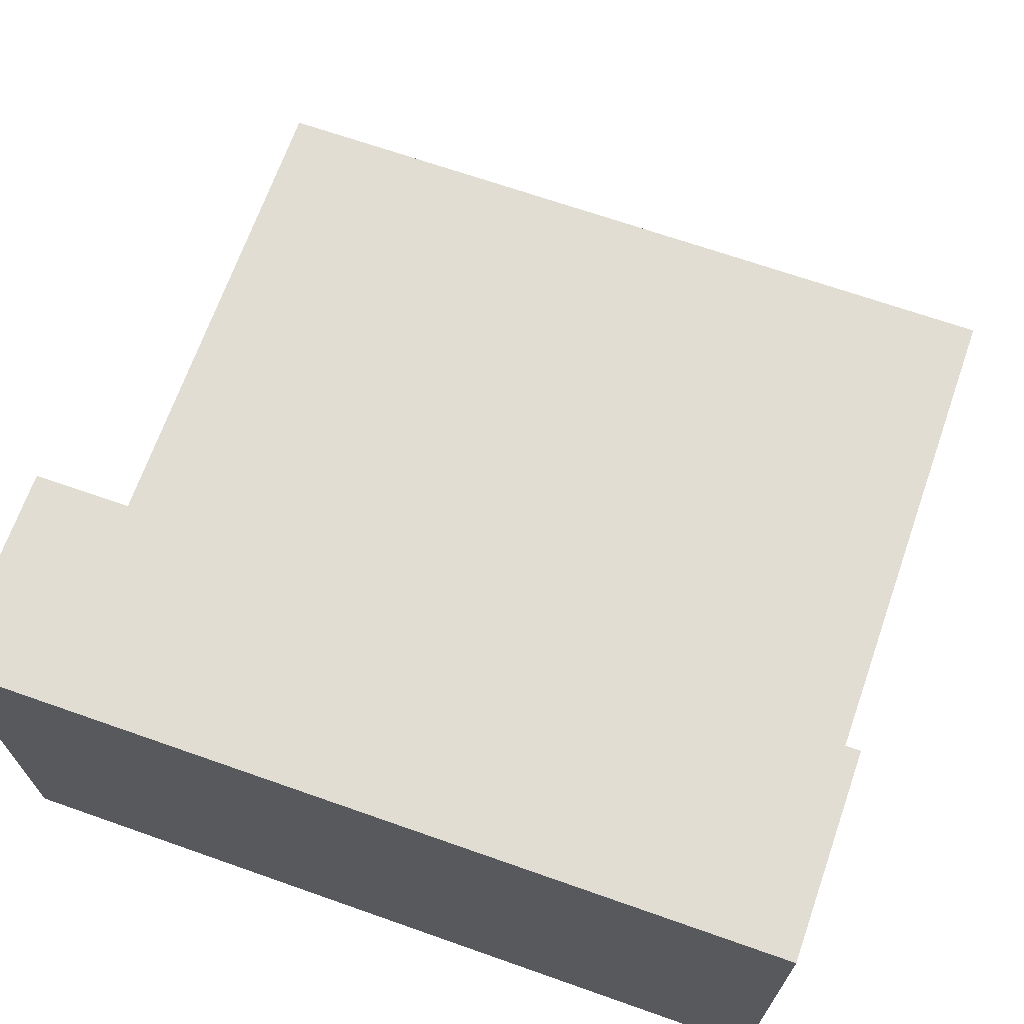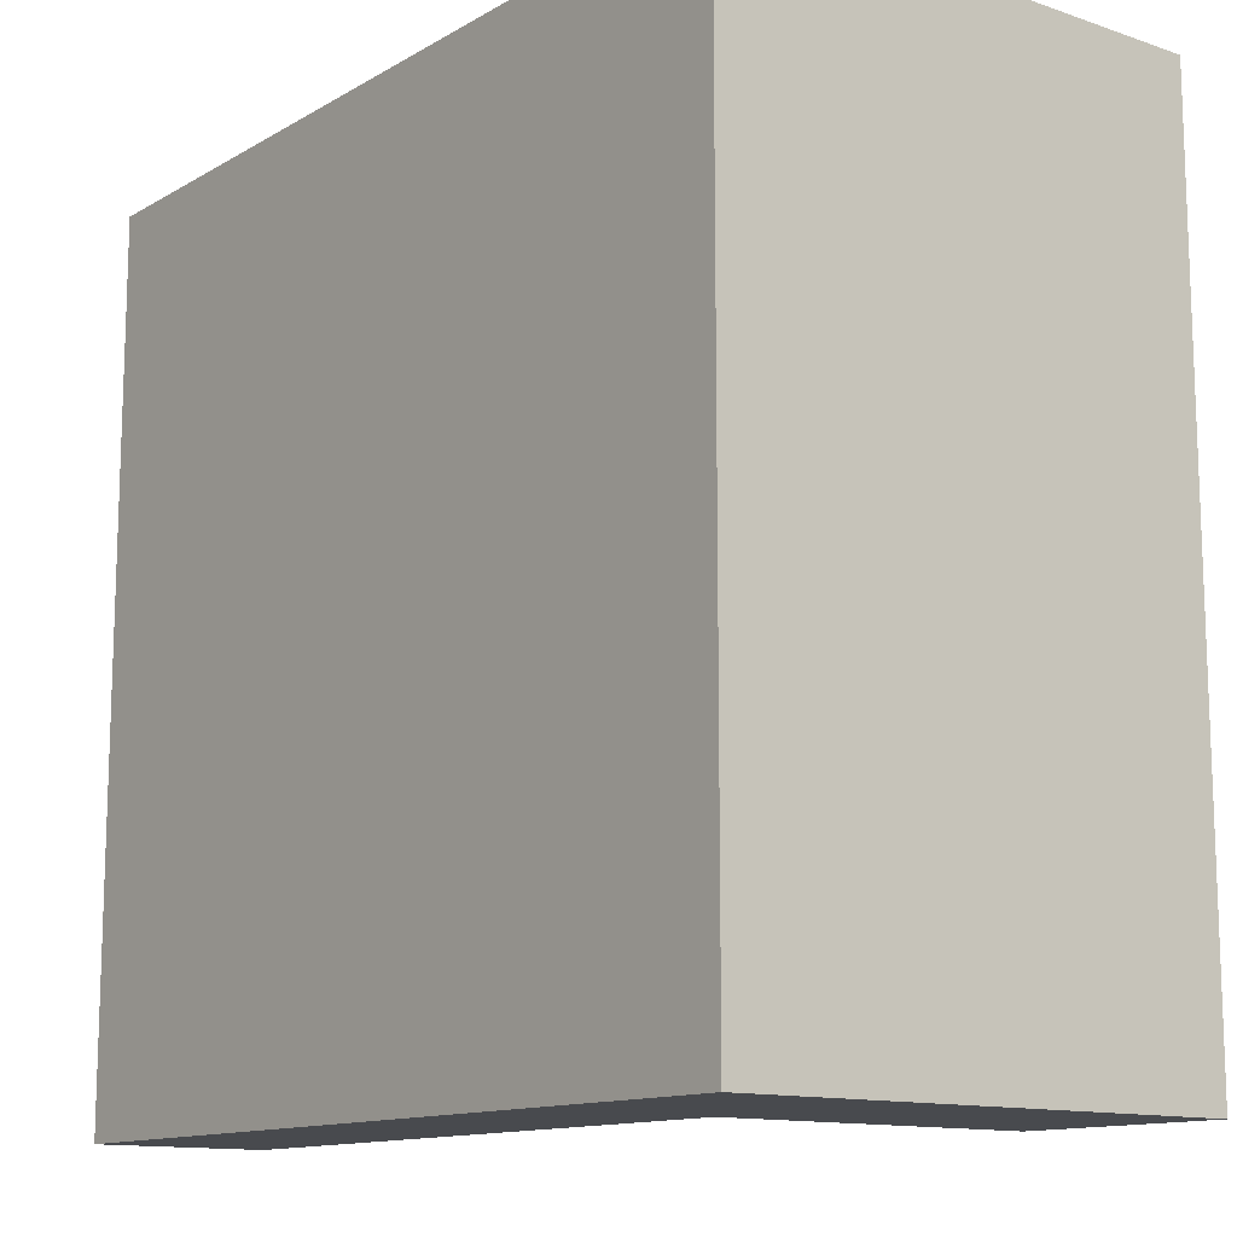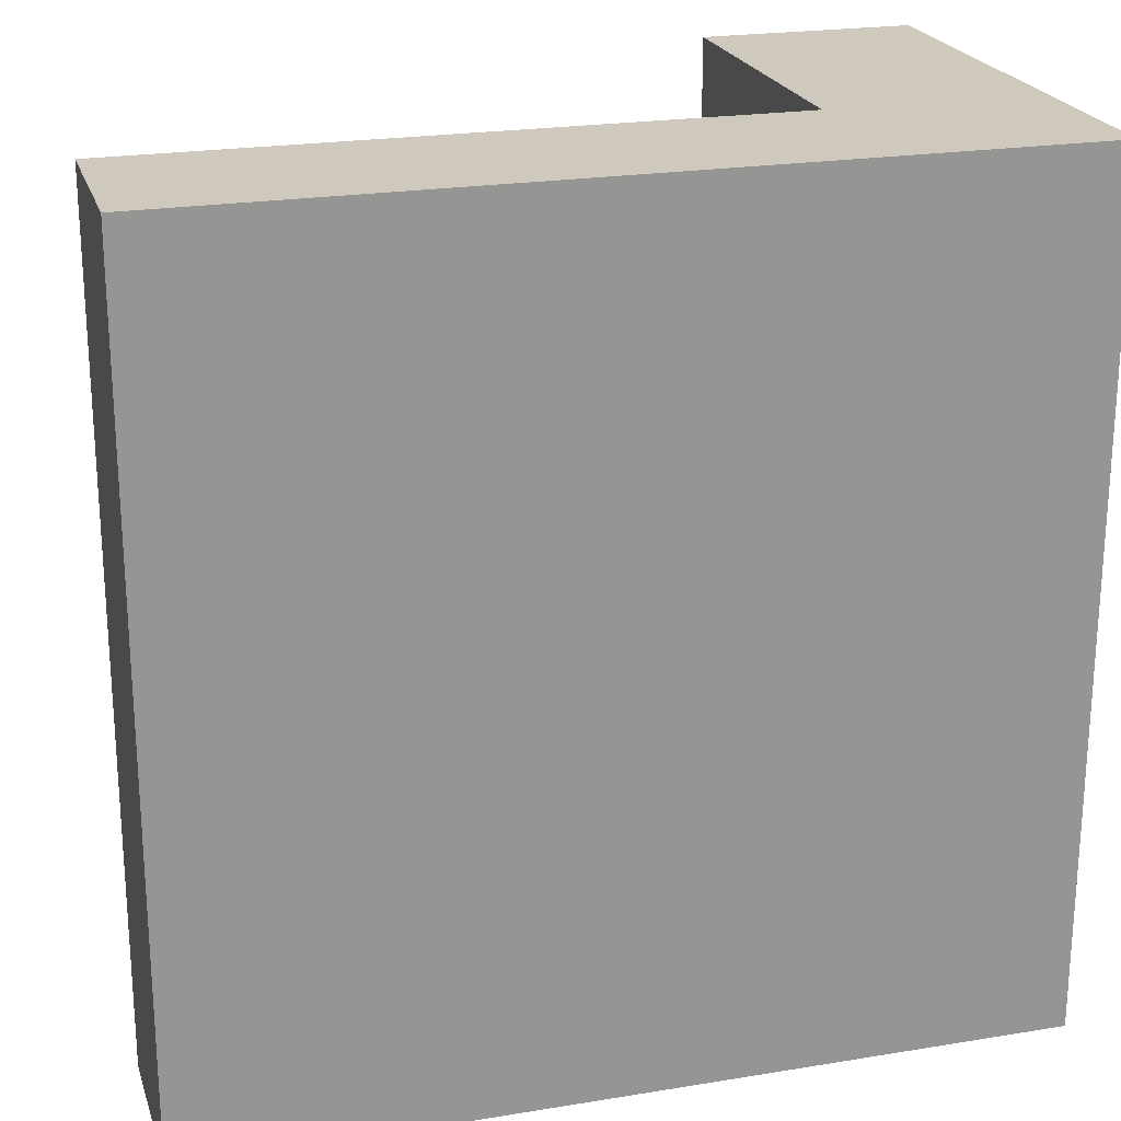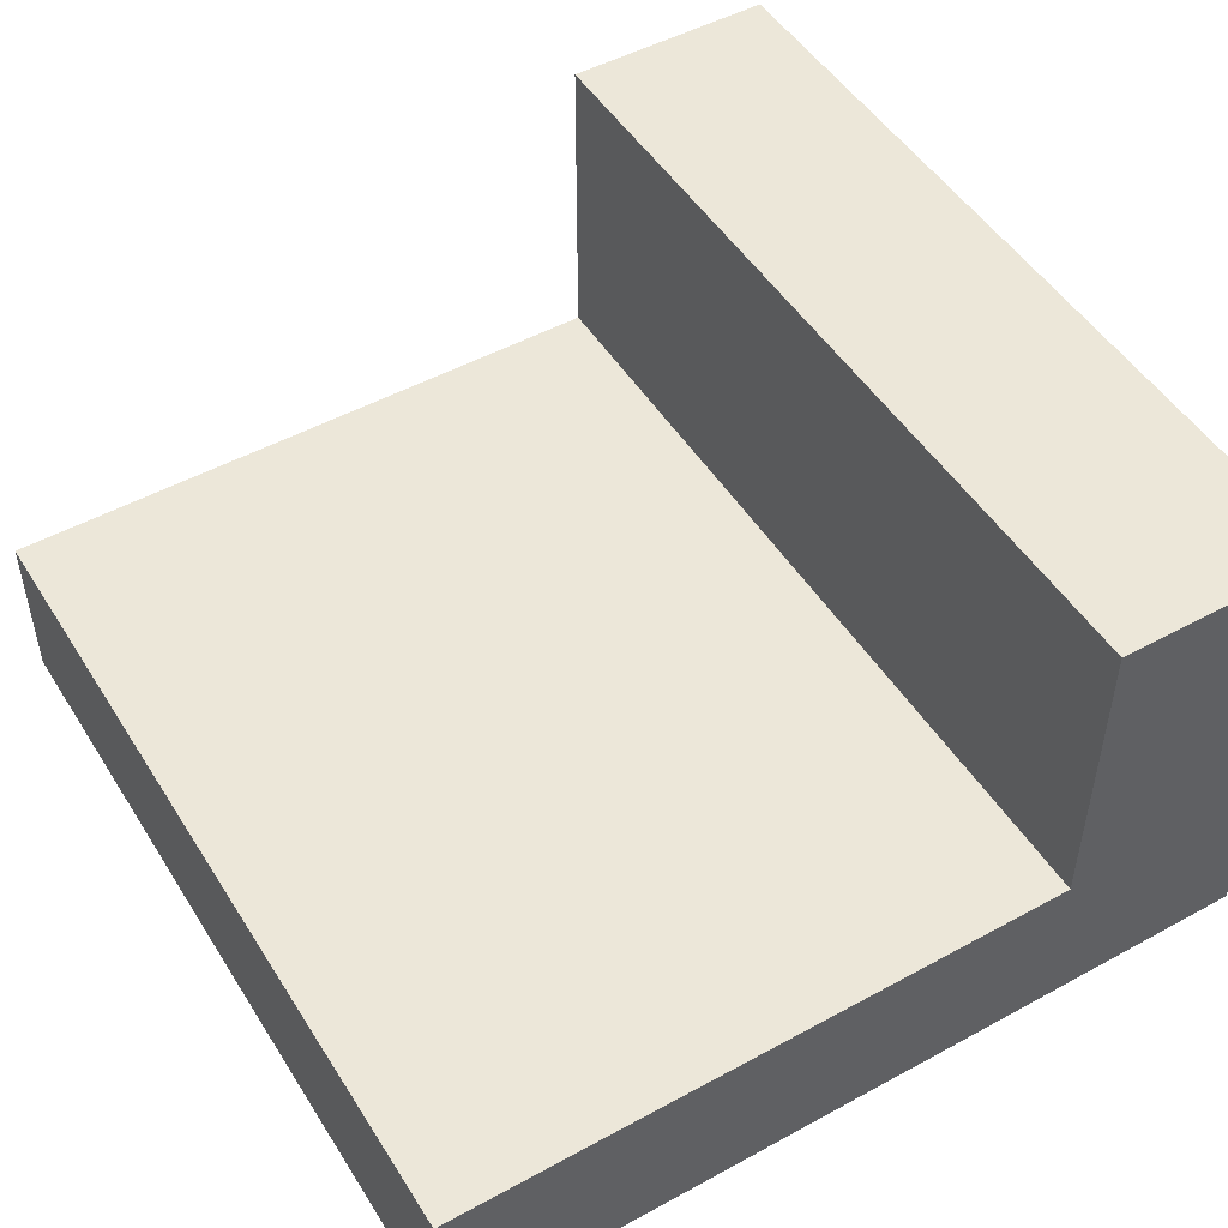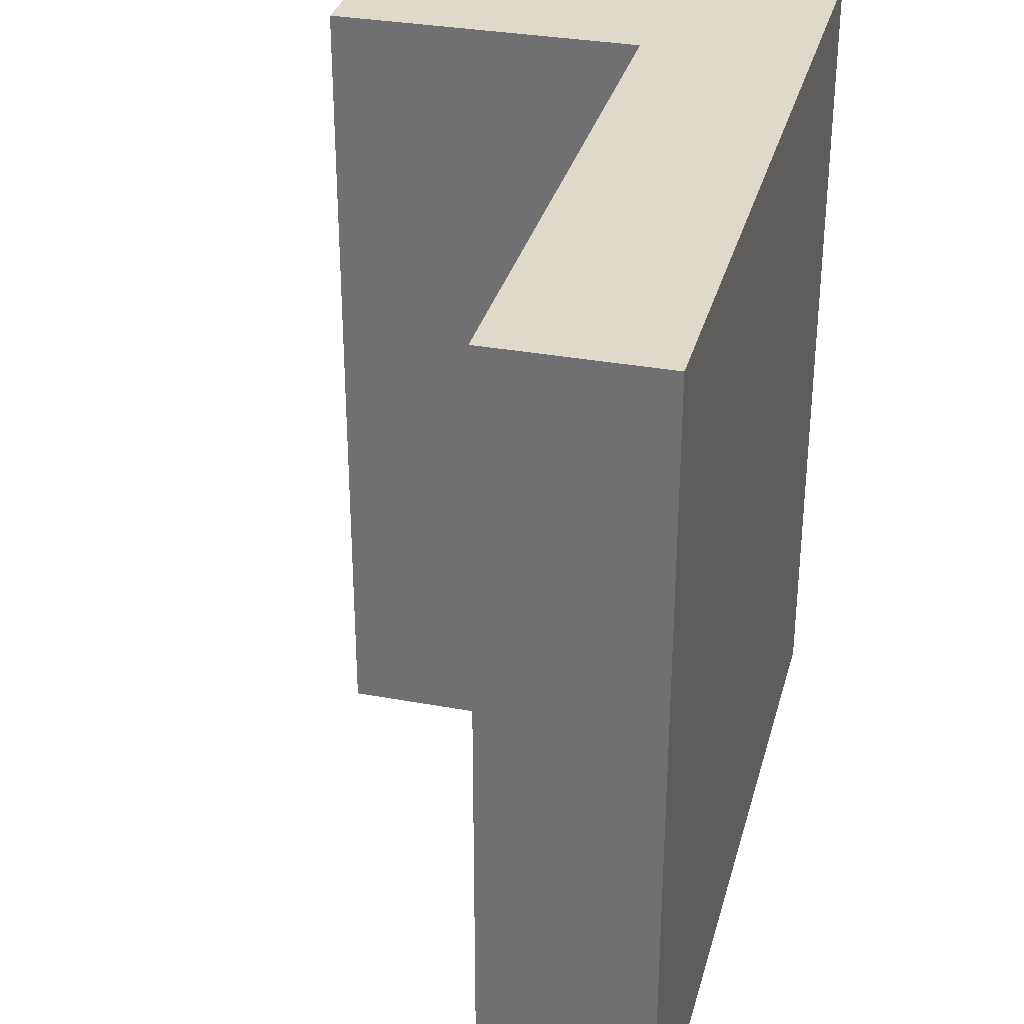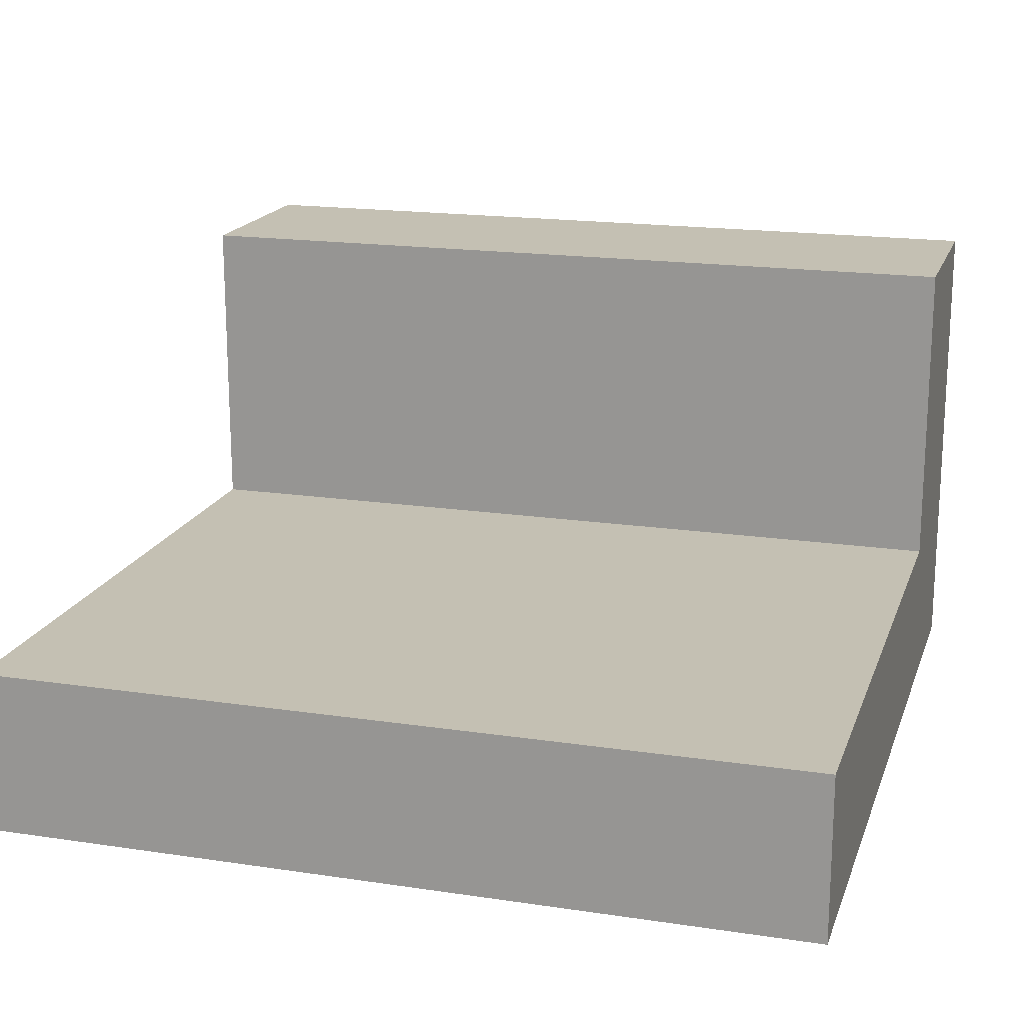
<metadata>
{"format":"obj","ext":"obj","renderer":"f3d","projection":"perspective","resolution":1024,"background":"white","views":[{"elev":68.2,"azim":109.4,"up":"+Y"},{"elev":-12.8,"azim":52.2,"up":"+Z"},{"elev":22.4,"azim":-15.8,"up":"+Z"},{"elev":49.6,"azim":-31.1,"up":"+Y"},{"elev":32.3,"azim":-75.5,"up":"+Z"},{"elev":18.0,"azim":-73.7,"up":"+Y"}]}
</metadata>
<code>
g tile210
v 0.25 0.5767 -0.5
v 0.25 0.2 -0.5
v 0.5 0.5767 -0.5
v 0.25 0.1 -0.5
v 0.5 3.237e-14 -0.5
v -0.5 0 -0.5
v -0.5 0.1 -0.5
v -0.5 0.1 0.5
v 0.25 0.1 0.5
v -0.5 0 0.5
v 0.5 3.219e-14 0.5
v 0.25 0.2 0.5
v 0.25 0.5767 0.5
v 0.5 0.5767 0.5
v -0.5 0.2 0.5
v -0.5 0.2 -0.5
f 3 2 1
f 2 3 4
f 5 4 3
f 6 4 5
f 4 6 7
f 10 9 8
f 9 10 11
f 9 11 12
f 12 11 13
f 13 11 14
f 1 14 3
f 14 1 13
f 5 14 11
f 14 5 3
f 13 2 12
f 2 13 1
f 11 6 5
f 6 11 10
f 8 6 10
f 6 8 7
f 15 7 8
f 7 15 16
f 9 15 8
f 15 9 12
f 15 2 16
f 2 15 12
f 16 4 7
f 4 16 2

</code>
